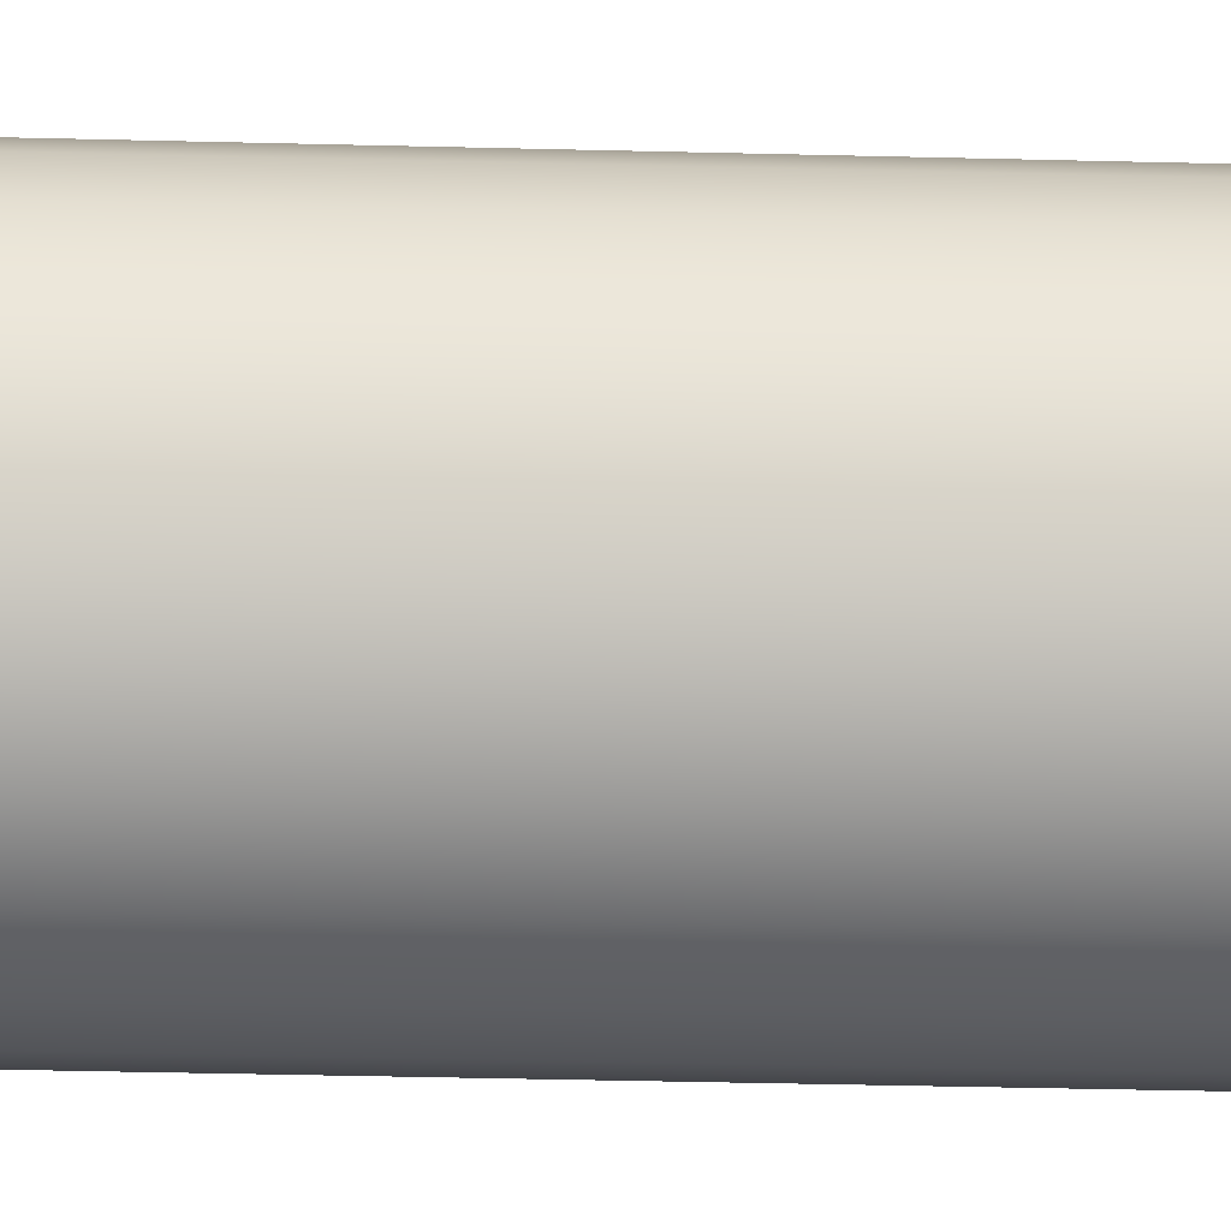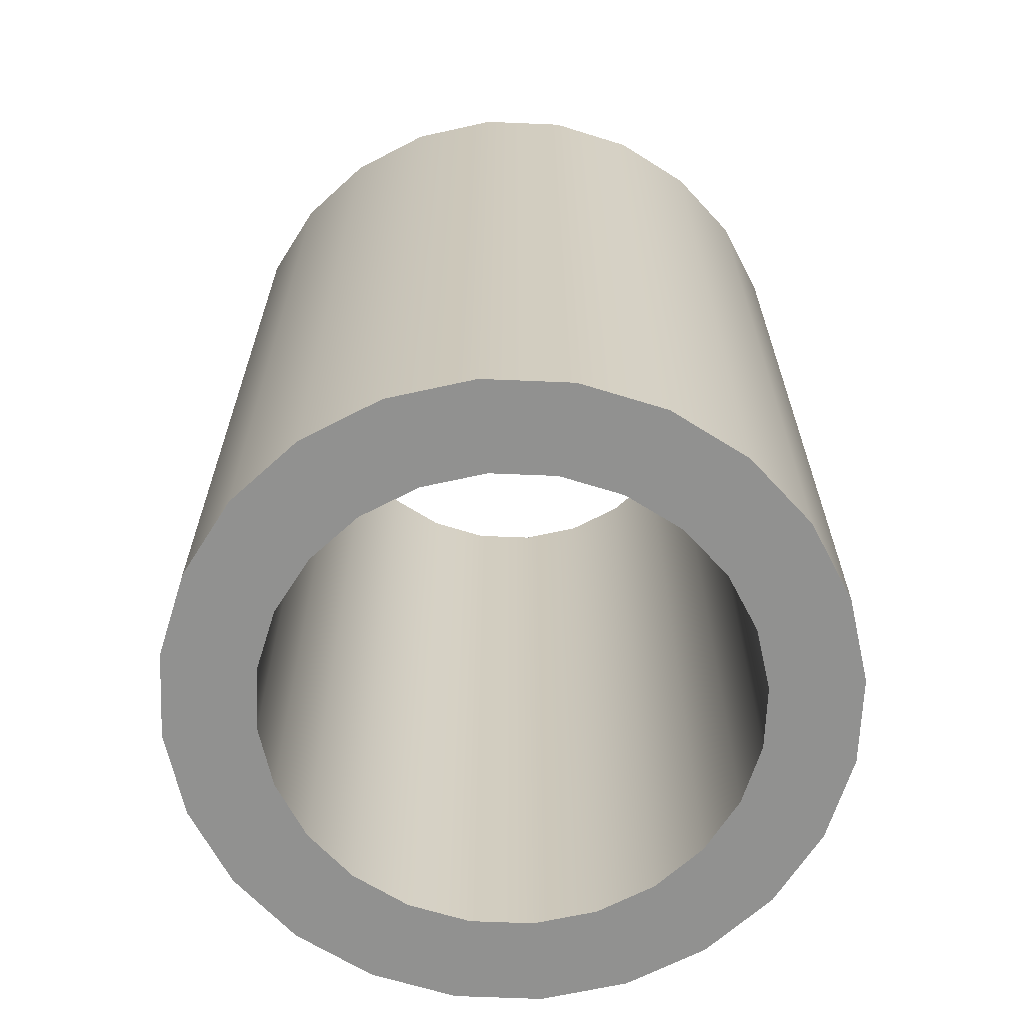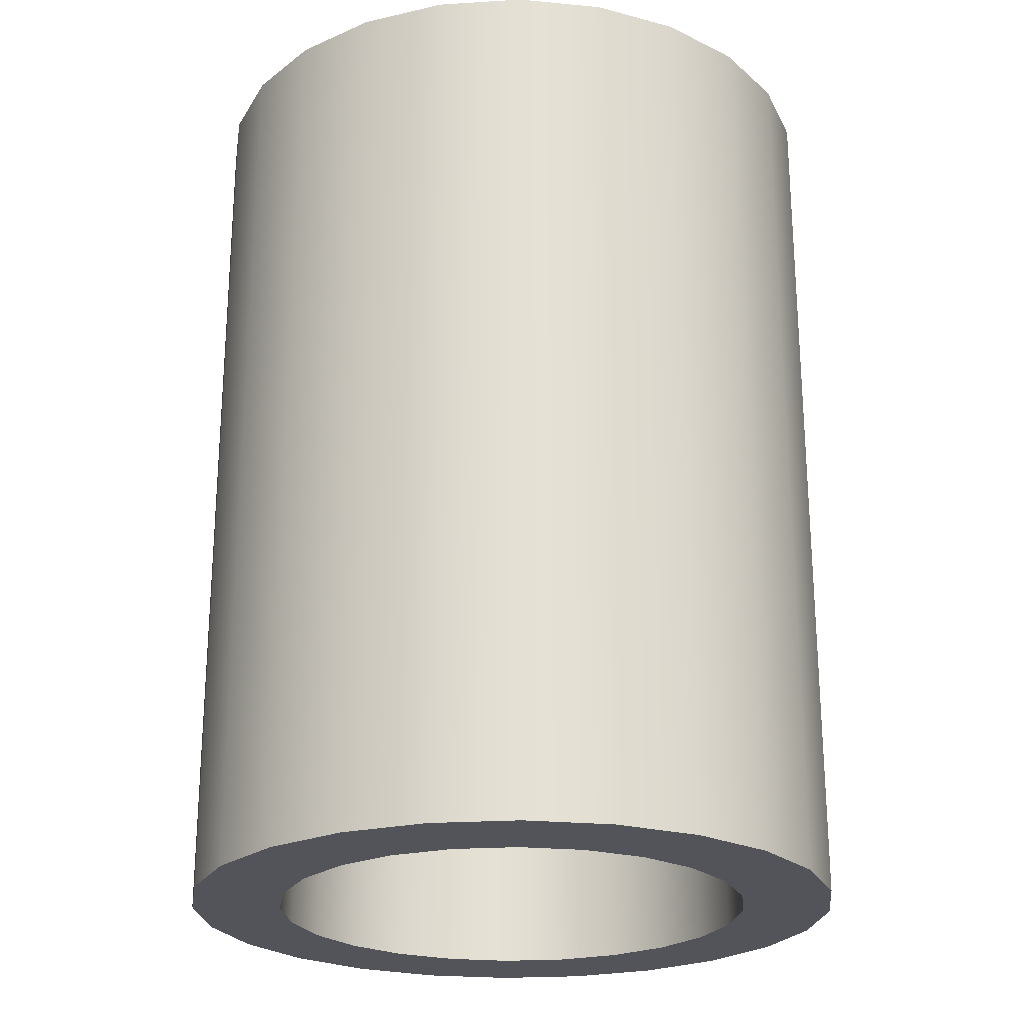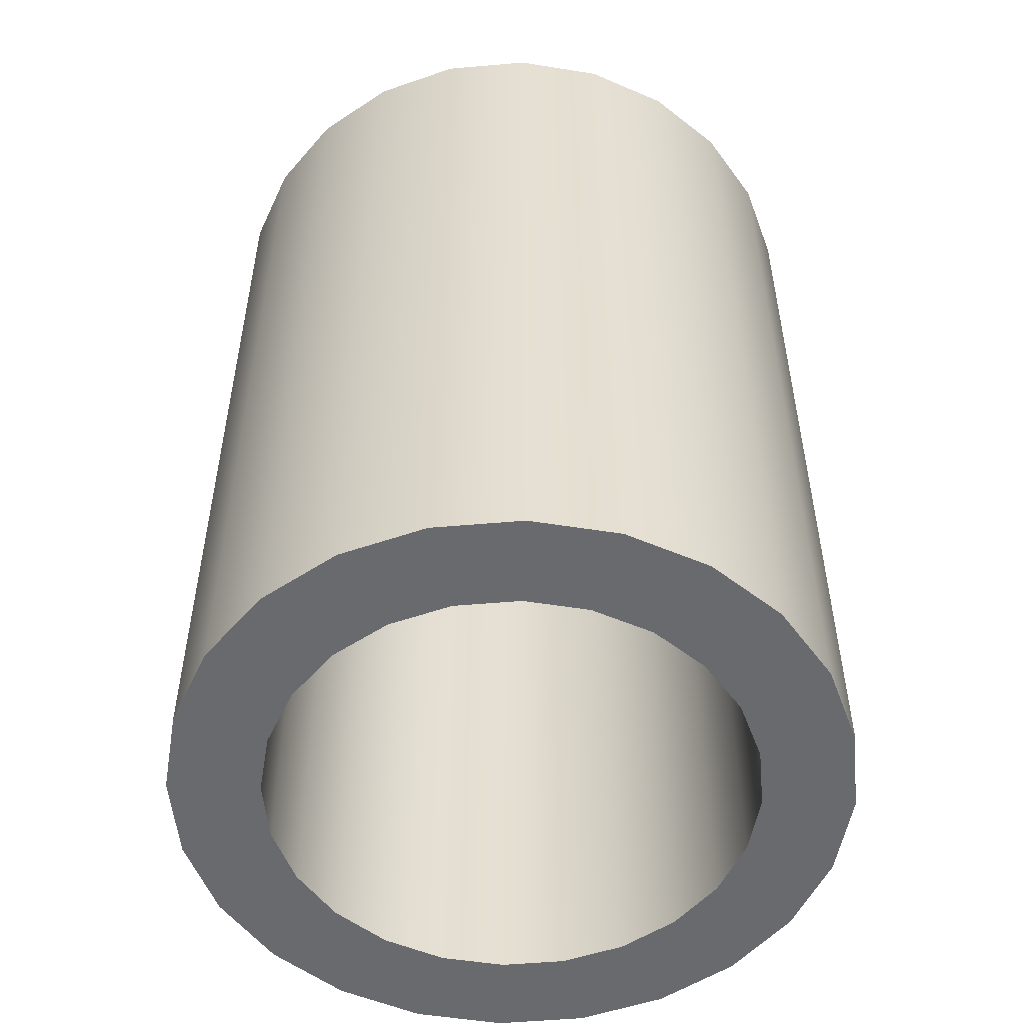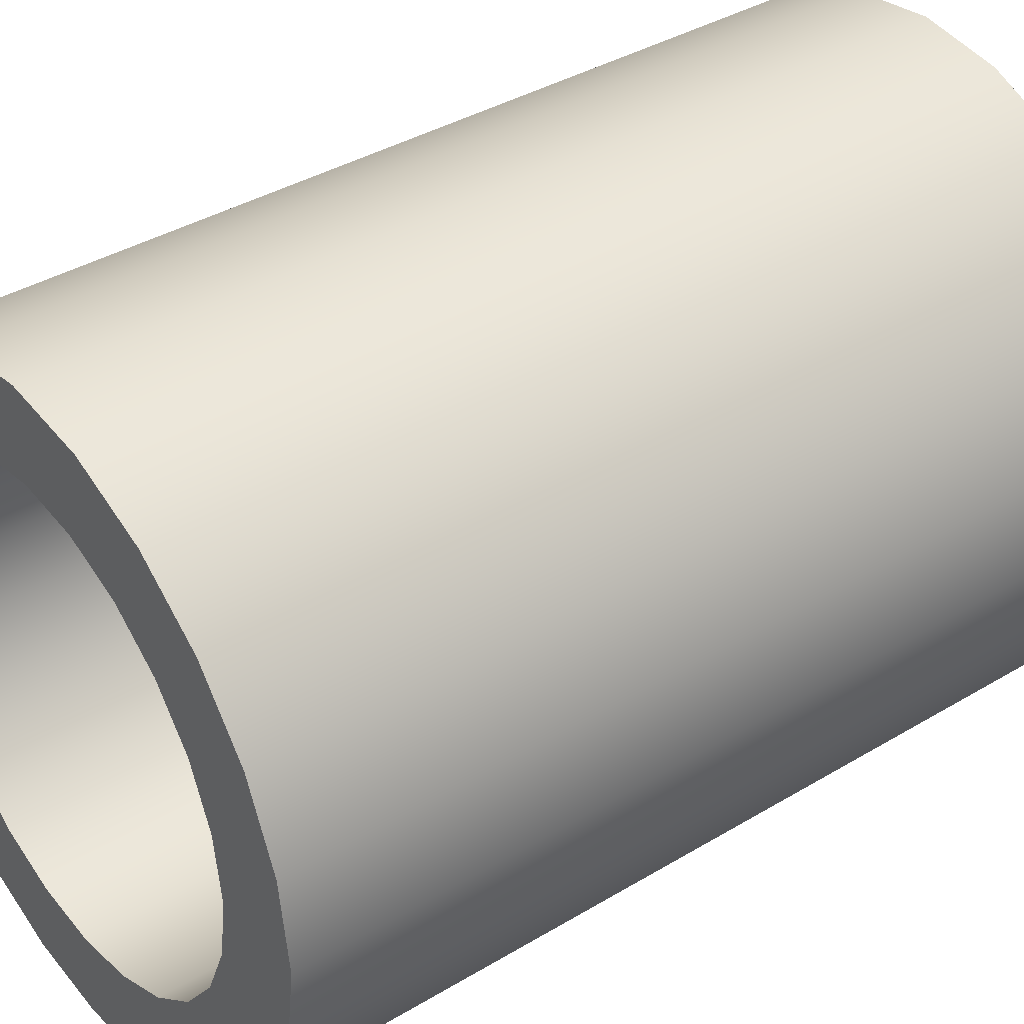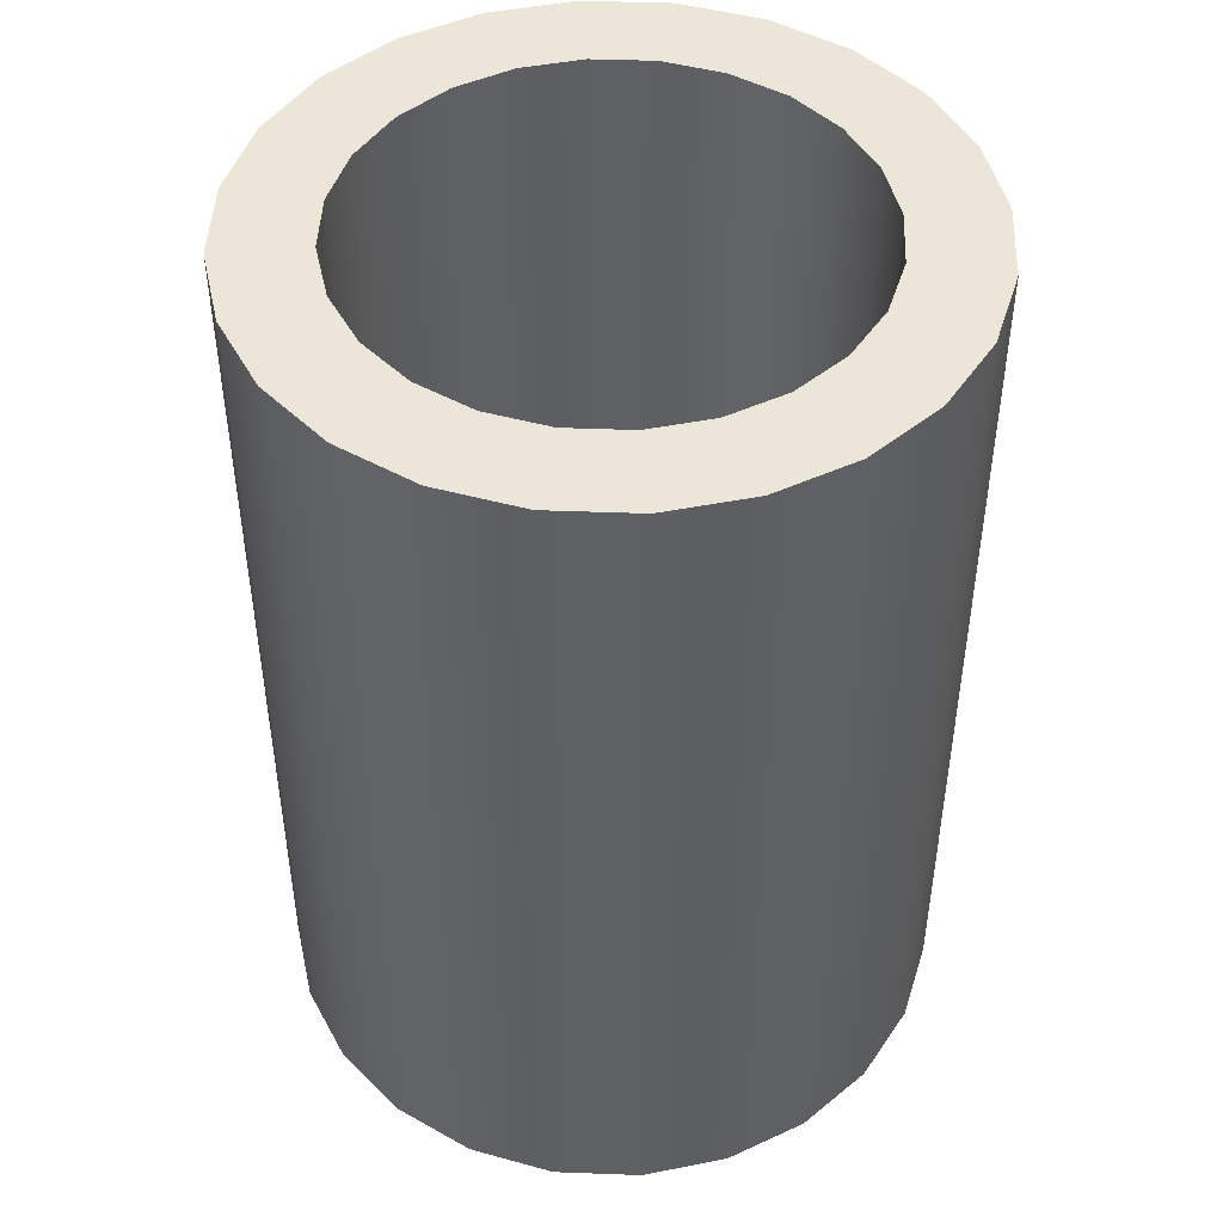
<metadata>
{"format":"obj","ext":"obj","renderer":"f3d","projection":"perspective","resolution":1024,"background":"white","views":[{"elev":-53.6,"azim":88.6,"up":"+Z"},{"elev":-65.9,"azim":-99.9,"up":"+Y"},{"elev":-23.9,"azim":-1.5,"up":"+Y"},{"elev":-53.0,"azim":-32.2,"up":"+Y"},{"elev":38.2,"azim":52.7,"up":"+Z"},{"elev":46.5,"azim":84.9,"up":"+Y"}]}
</metadata>
<code>
o Group27/mesh142/mesh142-geometry#mesh142-geometry
v -0.006511 -0.6777 -0.6751
v -0.00677 -0.6492 -0.6731
v -0.00677 -0.6777 -0.6731
v -0.006511 -0.6492 -0.6751
v -0.006511 -0.6492 -0.6712
v -0.006559 -0.6777 -0.6805
v -0.00575 -0.6777 -0.677
v -0.00575 -0.6492 -0.677
v -0.006559 -0.6492 -0.6805
v -0.006511 -0.6777 -0.6712
v -0.006559 -0.6492 -0.6657
v -0.004542 -0.6777 -0.6785
v -0.008221 -0.6777 -0.6784
v -0.008221 -0.6492 -0.6784
v -0.00575 -0.6492 -0.6693
v -0.006559 -0.6777 -0.6657
v -0.008221 -0.6492 -0.6679
v -0.004391 -0.6777 -0.6822
v -0.002964 -0.6777 -0.6797
v -0.008221 -0.6777 -0.6679
v -0.004542 -0.6492 -0.6785
v -0.00575 -0.6777 -0.6693
v -0.004542 -0.6492 -0.6678
v -0.004542 -0.6777 -0.6678
v -0.001868 -0.6777 -0.6833
v -0.009268 -0.6777 -0.6704
v -0.004391 -0.6492 -0.6822
v -0.009268 -0.6777 -0.6759
v -0.009268 -0.6492 -0.6759
v -0.002964 -0.6777 -0.6666
v -0.004391 -0.6492 -0.6641
v -0.00113 -0.6777 -0.6805
v 0.000841 -0.6777 -0.6836
v -0.009268 -0.6492 -0.6704
v -0.002964 -0.6492 -0.6797
v -0.002964 -0.6492 -0.6666
v -0.004391 -0.6777 -0.6641
v -0.001868 -0.6492 -0.6833
v 0.000841 -0.6777 -0.6808
v -0.009624 -0.6492 -0.6731
v -0.009624 -0.6777 -0.6731
v -0.00113 -0.6492 -0.6805
v 0.000841 -0.6492 -0.6808
v -0.00113 -0.6777 -0.6658
v -0.001868 -0.6777 -0.663
v -0.001868 -0.6492 -0.663
v 0.00281 -0.6777 -0.6805
v 0.000841 -0.6492 -0.6836
v -0.00113 -0.6492 -0.6658
v 0.000841 -0.6492 -0.6627
v 0.003548 -0.6777 -0.6833
v 0.00281 -0.6492 -0.6805
v 0.000841 -0.6777 -0.6655
v 0.000841 -0.6492 -0.6655
v 0.006073 -0.6777 -0.6822
v 0.004646 -0.6777 -0.6797
v 0.004646 -0.6492 -0.6797
v 0.006222 -0.6492 -0.6785
v 0.003548 -0.6492 -0.6833
v 0.000841 -0.6777 -0.6627
v 0.00281 -0.6492 -0.6658
v 0.006222 -0.6777 -0.6785
v 0.006073 -0.6492 -0.6822
v 0.00281 -0.6777 -0.6658
v 0.003548 -0.6492 -0.663
v 0.008191 -0.6777 -0.6751
v 0.007432 -0.6777 -0.677
v 0.007432 -0.6492 -0.677
v 0.003548 -0.6777 -0.663
v 0.004646 -0.6492 -0.6666
v 0.004646 -0.6777 -0.6666
v 0.00824 -0.6777 -0.6805
v 0.006073 -0.6777 -0.6641
v 0.006073 -0.6492 -0.6641
v 0.006222 -0.6492 -0.6678
v 0.006222 -0.6777 -0.6678
v 0.008452 -0.6777 -0.6731
v 0.008191 -0.6492 -0.6751
v 0.00824 -0.6492 -0.6805
v 0.007432 -0.6777 -0.6693
v 0.007432 -0.6492 -0.6693
v 0.009903 -0.6777 -0.6784
v 0.008452 -0.6492 -0.6731
v 0.009903 -0.6492 -0.6784
v 0.008191 -0.6777 -0.6712
v 0.008191 -0.6492 -0.6712
v 0.00824 -0.6492 -0.6657
v 0.00824 -0.6777 -0.6657
v 0.009903 -0.6492 -0.6679
v 0.009903 -0.6777 -0.6679
v 0.01095 -0.6777 -0.6759
v 0.01095 -0.6492 -0.6704
v 0.01095 -0.6777 -0.6704
v 0.01095 -0.6492 -0.6759
v 0.01131 -0.6777 -0.6731
v 0.01131 -0.6492 -0.6731
f 1 2 3
f 2 1 4
f 3 2 1
f 4 1 2
f 5 3 2
f 2 3 5
f 6 1 3
f 3 1 6
f 7 4 1
f 4 7 8
f 1 4 7
f 8 7 4
f 4 9 2
f 2 9 4
f 3 5 10
f 10 5 3
f 11 5 2
f 2 5 11
f 6 7 1
f 7 12 6
f 1 7 6
f 6 3 13
f 13 3 6
f 8 9 4
f 4 9 8
f 2 9 14
f 14 9 2
f 15 10 5
f 10 16 3
f 3 16 10
f 5 15 11
f 11 2 17
f 17 2 11
f 18 12 6
f 6 12 7
f 6 12 18
f 12 19 18
f 13 3 20
f 20 3 13
f 13 9 6
f 6 9 13
f 21 9 8
f 8 9 21
f 9 13 14
f 14 13 9
f 17 2 14
f 14 2 17
f 10 15 22
f 22 15 10
f 5 10 15
f 22 23 24
f 23 22 15
f 15 22 23
f 11 15 5
f 22 16 10
f 22 16 24
f 10 16 22
f 3 16 20
f 20 16 3
f 17 16 11
f 11 16 17
f 18 19 12
f 18 19 25
f 9 18 6
f 6 18 9
f 25 19 18
f 13 20 26
f 26 20 13
f 21 27 9
f 9 27 21
f 8 12 21
f 21 12 8
f 28 14 13
f 13 14 28
f 17 14 29
f 29 14 17
f 24 23 22
f 23 30 24
f 24 16 22
f 11 23 15
f 15 23 11
f 11 23 31
f 16 17 20
f 20 17 16
f 16 31 11
f 11 31 16
f 19 32 25
f 27 25 18
f 18 25 27
f 18 9 27
f 27 9 18
f 25 32 19
f 25 32 33
f 20 34 26
f 26 34 20
f 13 26 28
f 28 26 13
f 21 27 35
f 12 8 7
f 7 8 12
f 12 35 21
f 35 12 19
f 21 35 12
f 19 12 35
f 14 28 29
f 29 28 14
f 17 29 34
f 34 29 17
f 30 23 36
f 36 23 30
f 24 30 23
f 30 37 24
f 24 37 30
f 24 37 16
f 16 37 24
f 31 23 11
f 31 36 23
f 23 36 31
f 34 20 17
f 17 20 34
f 31 16 37
f 37 16 31
f 33 32 25
f 25 27 38
f 38 27 25
f 33 39 32
f 32 39 33
f 38 33 25
f 25 33 38
f 40 26 34
f 34 26 40
f 28 26 41
f 41 26 28
f 42 38 35
f 35 27 21
f 35 38 42
f 32 43 42
f 19 42 35
f 35 42 19
f 42 19 32
f 32 19 42
f 42 43 32
f 41 29 28
f 28 29 41
f 34 29 40
f 40 29 34
f 36 44 30
f 30 45 37
f 37 45 30
f 46 36 31
f 31 36 46
f 37 46 31
f 31 46 37
f 35 38 27
f 27 38 35
f 33 47 39
f 39 47 33
f 43 32 39
f 39 32 43
f 33 38 48
f 48 38 33
f 26 40 41
f 41 40 26
f 43 38 42
f 42 38 43
f 29 41 40
f 40 41 29
f 44 36 49
f 49 36 44
f 30 44 36
f 44 45 30
f 30 45 44
f 46 37 45
f 45 37 46
f 46 49 36
f 46 49 50
f 36 49 46
f 51 47 33
f 33 47 51
f 52 39 47
f 47 39 52
f 39 52 43
f 43 52 39
f 43 48 38
f 38 48 43
f 48 51 33
f 33 51 48
f 49 53 44
f 44 53 49
f 53 45 44
f 44 45 53
f 45 50 46
f 46 50 45
f 50 49 46
f 50 54 49
f 49 54 50
f 55 56 51
f 51 56 47
f 51 56 55
f 47 56 51
f 47 57 52
f 57 47 56
f 52 57 47
f 56 47 57
f 56 58 57
f 57 58 56
f 52 48 43
f 43 48 52
f 51 48 59
f 59 48 51
f 53 49 54
f 54 49 53
f 53 60 45
f 45 60 53
f 50 45 60
f 60 45 50
f 50 61 54
f 54 61 50
f 55 62 56
f 56 62 55
f 59 55 51
f 51 55 59
f 57 59 52
f 52 59 57
f 58 56 62
f 62 56 58
f 58 63 57
f 57 63 58
f 52 59 48
f 48 59 52
f 54 64 53
f 53 64 54
f 64 60 53
f 53 60 64
f 60 65 50
f 50 65 60
f 65 61 50
f 50 61 65
f 64 54 61
f 61 54 64
f 55 66 67
f 55 67 62
f 67 66 55
f 62 67 55
f 67 58 62
f 55 59 63
f 63 59 55
f 57 63 59
f 59 63 57
f 62 58 67
f 58 63 68
f 64 69 60
f 60 69 64
f 65 60 69
f 69 60 65
f 61 70 65
f 71 61 70
f 61 71 64
f 70 61 71
f 64 71 61
f 72 66 55
f 55 66 72
f 66 68 67
f 67 68 66
f 58 67 68
f 68 67 58
f 63 72 55
f 55 72 63
f 68 63 58
f 71 69 64
f 69 73 71
f 64 69 71
f 69 74 65
f 65 74 69
f 65 70 61
f 70 75 74
f 76 70 75
f 71 76 70
f 70 76 71
f 72 77 66
f 66 77 72
f 77 78 66
f 66 78 77
f 68 66 78
f 78 66 68
f 72 63 79
f 79 63 72
f 78 63 68
f 63 79 78
f 68 63 78
f 71 73 69
f 76 73 71
f 76 73 80
f 71 73 76
f 76 81 80
f 74 69 73
f 73 69 74
f 74 70 65
f 65 70 74
f 74 81 75
f 74 75 70
f 75 81 74
f 75 70 76
f 81 76 75
f 77 72 82
f 82 72 77
f 78 77 83
f 83 77 78
f 78 79 63
f 84 72 79
f 79 72 84
f 83 79 78
f 78 79 83
f 80 73 76
f 80 73 85
f 75 76 81
f 80 81 76
f 81 80 86
f 73 87 74
f 74 87 73
f 87 86 74
f 74 86 81
f 74 86 87
f 81 86 74
f 86 80 81
f 72 84 82
f 82 84 72
f 77 88 82
f 85 83 77
f 77 83 85
f 89 79 83
f 83 79 89
f 85 73 80
f 80 86 85
f 85 86 80
f 87 73 88
f 88 73 87
f 87 83 86
f 86 83 87
f 82 88 77
f 77 88 85
f 85 88 77
f 88 90 82
f 83 85 86
f 86 85 83
f 89 84 79
f 79 84 89
f 83 87 89
f 89 87 83
f 85 88 73
f 73 88 85
f 90 87 88
f 88 87 90
f 82 90 88
f 82 90 91
f 92 84 89
f 89 84 92
f 87 90 89
f 89 90 87
f 91 90 82
f 91 93 90
f 90 93 91
f 82 94 91
f 92 94 84
f 84 94 92
f 89 93 92
f 92 93 89
f 93 89 90
f 90 89 93
f 93 91 95
f 95 91 93
f 94 82 84
f 91 94 82
f 84 82 94
f 96 91 94
f 94 91 96
f 94 92 96
f 96 92 94
f 95 92 93
f 93 92 95
f 91 96 95
f 95 96 91
f 92 95 96
f 96 95 92

</code>
